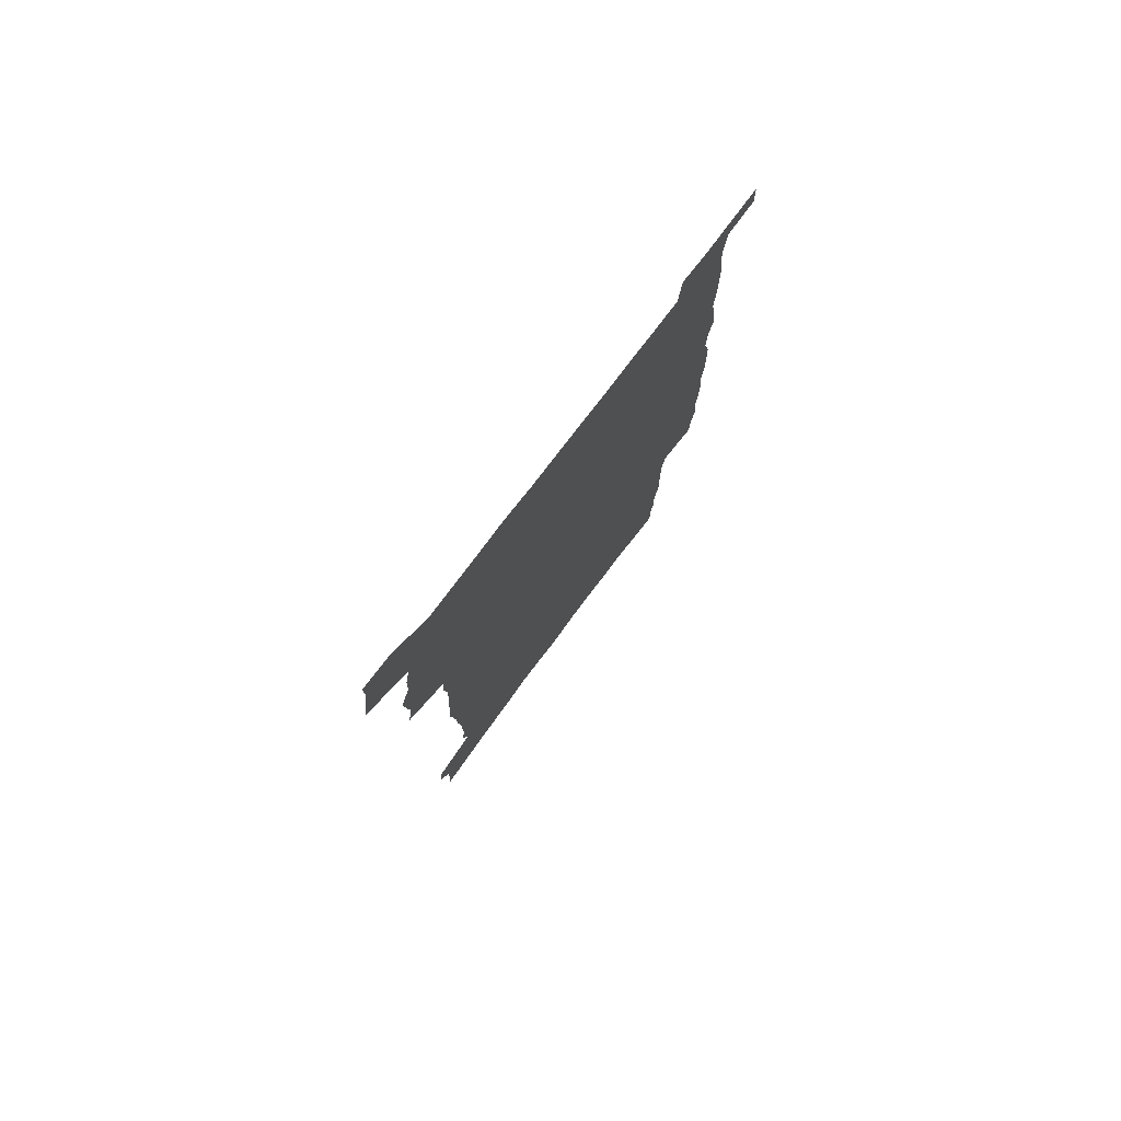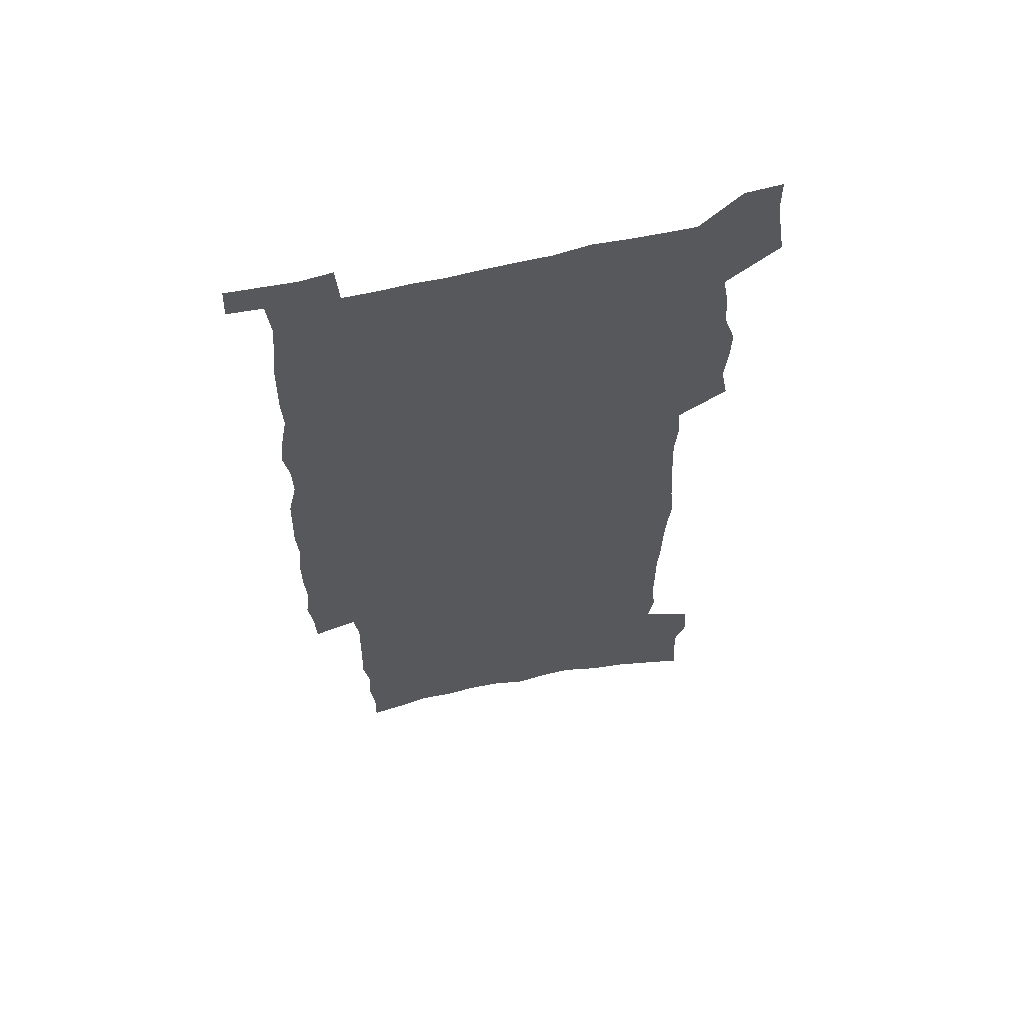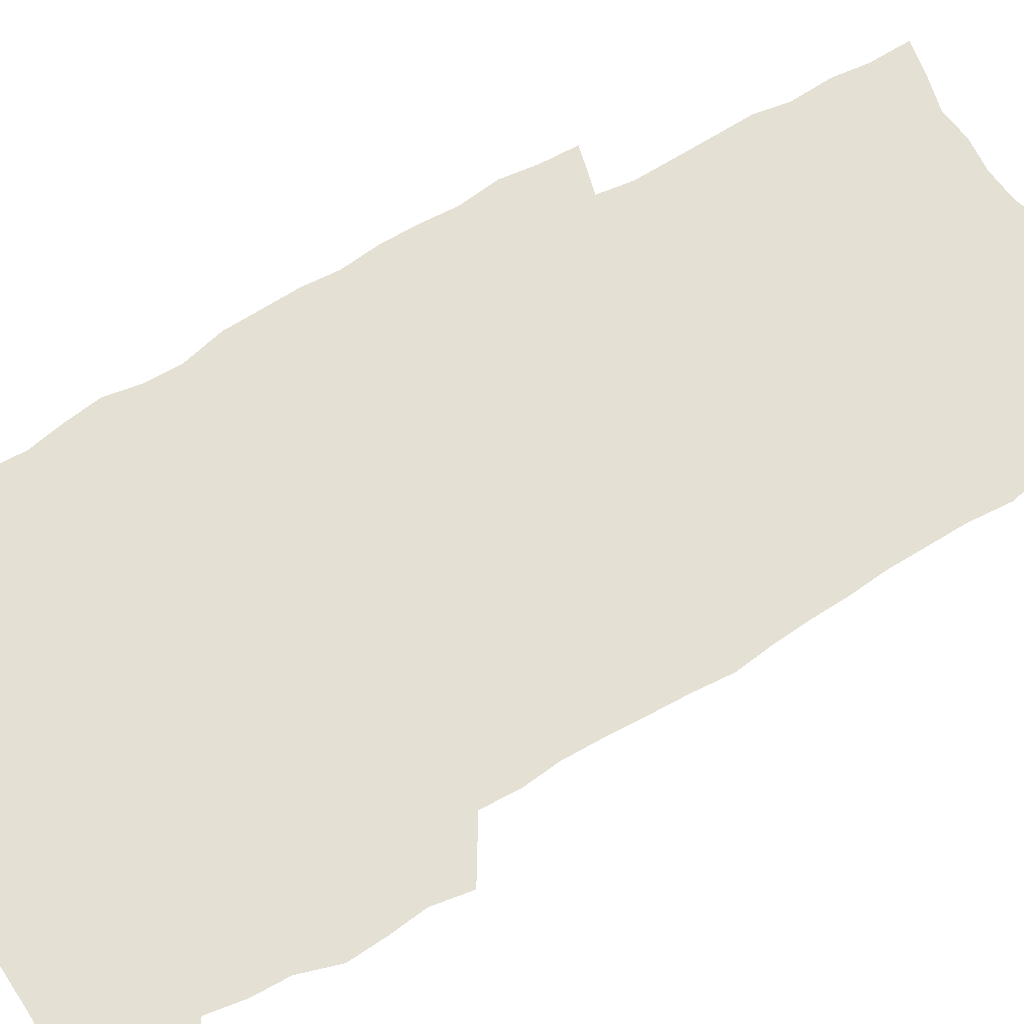
<metadata>
{"format":"obj","ext":"obj","renderer":"f3d","projection":"perspective","resolution":1024,"background":"white","views":[{"elev":79.1,"azim":-52.7,"up":"+Y"},{"elev":61.5,"azim":166.9,"up":"+Y"},{"elev":65.7,"azim":-121.5,"up":"+Z"}]}
</metadata>
<code>
v 448 549.9 0
v 450.2 563.9 0
v 452.3 577.8 0
v 452.3 592.2 0
v 464 152.5 0
v 465.1 169.3 0
v 465.3 184.9 0
v 460.5 197 0
v 461.8 213.6 0
v 461.4 445.1 0
v 464.1 460.2 0
v 462.7 474.7 0
v 462.1 489.2 0
v 467.1 504.2 0
v 467.7 518.4 0
v 470.3 532.7 0
v 468.7 547.6 0
v 469.3 561.8 0
v 469.2 576.2 0
v 468.1 591.2 0
v 480.9 158.3 0
v 482.9 176.1 0
v 484.8 192.9 0
v 480.6 205 0
v 484 223.9 0
v 481.5 237.4 0
v 482.9 253.9 0
v 482.8 269 0
v 482.8 284.2 0
v 481.6 298.6 0
v 481.3 313.4 0
v 480.4 328 0
v 478.8 342.3 0
v 480.2 357.9 0
v 481 373.1 0
v 481.9 388.1 0
v 482.4 402.9 0
v 481.1 417.2 0
v 482 431.9 0
v 480.4 446.2 0
v 482.3 461 0
v 480.2 475.3 0
v 483.5 489.8 0
v 484.5 503.9 0
v 483.8 517.9 0
v 487 531.8 0
v 485.6 546.4 0
v 485 560.9 0
v 485.4 574.9 0
v 497.1 163.6 0
v 498.4 180.9 0
v 497.5 195.1 0
v 498.2 211.2 0
v 500.4 228.8 0
v 498 242.1 0
v 500.8 259.4 0
v 500.4 273.9 0
v 501.1 289.2 0
v 500.8 303.7 0
v 499.5 317.7 0
v 498.8 332.1 0
v 498.7 346.8 0
v 498.3 361.1 0
v 499.6 376.4 0
v 500 390.7 0
v 499.4 404.7 0
v 499.6 419 0
v 499.2 433.2 0
v 498.3 447.3 0
v 499.5 461.7 0
v 500.3 475.8 0
v 500 489.8 0
v 501.5 503.6 0
v 501.5 517.5 0
v 502.2 531.2 0
v 503 544.6 0
v 501 559.8 0
v 499.7 575.1 0
v 511.5 166 0
v 512.8 183.4 0
v 512 198.1 0
v 517.1 219.8 0
v 517 234.2 0
v 516.6 248.5 0
v 516 262.5 0
v 516.1 277.3 0
v 517.1 292.8 0
v 515.4 306 0
v 514.8 320.2 0
v 515 335.1 0
v 513.5 348.7 0
v 514.2 363.3 0
v 516.3 378.9 0
v 515.9 392.4 0
v 515.5 406.2 0
v 514.8 420 0
v 515.6 434.3 0
v 515.9 448.4 0
v 515.9 462.2 0
v 516.5 476 0
v 516.2 489.8 0
v 516.2 503.5 0
v 516.6 517.1 0
v 516.8 530.7 0
v 517.1 544.3 0
v 516.2 558.8 0
v 514 575.6 0
v 528 171.9 0
v 527.9 187.3 0
v 529.7 205.9 0
v 531.2 222.9 0
v 530.5 236 0
v 532.4 252.6 0
v 530.6 265.2 0
v 530.8 279.9 0
v 530.7 294.3 0
v 530.2 308.3 0
v 529 321.8 0
v 530.3 337.7 0
v 530.4 351.7 0
v 529.4 365.2 0
v 529.8 379.4 0
v 530.4 393.6 0
v 530.2 407.1 0
v 530.4 420.9 0
v 529.2 434.7 0
v 530.5 449 0
v 530.8 462.7 0
v 530.9 476.2 0
v 531.2 489.7 0
v 531.1 503.3 0
v 531.1 516.8 0
v 532.1 530 0
v 531.3 544.1 0
v 530.3 559 0
v 528.1 576.6 0
v 541.4 171.8 0
v 542.9 191.9 0
v 543.4 207.7 0
v 543.8 222.9 0
v 544.8 239.4 0
v 544.9 253.6 0
v 544.3 266.7 0
v 544.7 281 0
v 544.8 296 0
v 544.2 310 0
v 543.8 324.1 0
v 543.9 338.4 0
v 544 352.8 0
v 543.9 366.6 0
v 543.8 380.4 0
v 543.8 393.9 0
v 543.2 407 0
v 544.9 422.2 0
v 544.2 435.6 0
v 544.7 449.4 0
v 544.7 462.9 0
v 543.9 476.5 0
v 545.2 490 0
v 545 503.3 0
v 545.9 516.5 0
v 545.3 530.7 0
v 545.1 544.2 0
v 544.6 558.6 0
v 543.7 574.2 0
v 555 169.5 0
v 556.2 191.3 0
v 556.5 207.3 0
v 557.1 224.1 0
v 557.7 240.1 0
v 557.7 254 0
v 558.2 268.4 0
v 557.8 281 0
v 558.2 298 0
v 557.6 311 0
v 557.4 324.9 0
v 557.4 339.1 0
v 557.4 353.2 0
v 557.4 367.2 0
v 557.4 381 0
v 557.6 394.5 0
v 558 408.7 0
v 558.2 422.4 0
v 558.2 436 0
v 558.5 449.8 0
v 558.8 463.2 0
v 558.4 476.7 0
v 559.1 490 0
v 558.8 503.4 0
v 559.1 516.5 0
v 559.1 530.2 0
v 558.9 544.1 0
v 558.7 558 0
v 557.8 574.1 0
v 569.4 174.1 0
v 569.9 193.4 0
v 570.3 209.9 0
v 570.5 226.5 0
v 570.6 240 0
v 570.8 255.6 0
v 570.8 268.6 0
v 570.6 281.5 0
v 570.9 298.3 0
v 571.2 311.9 0
v 571 325.6 0
v 571 340.1 0
v 570.9 353.9 0
v 570.8 367.9 0
v 570.5 380.7 0
v 571.6 395.8 0
v 571.6 409.2 0
v 571.8 422.5 0
v 571.8 436.1 0
v 571.9 449.5 0
v 572.2 463.6 0
v 572.2 476.8 0
v 572.4 490.1 0
v 572.4 503.4 0
v 572.3 516.9 0
v 572.7 529.8 0
v 572.4 544.6 0
v 572.4 558.2 0
v 571.9 573.8 0
v 583 175.2 0
v 583 193.6 0
v 583.7 208 0
v 583.6 224.8 0
v 583.6 240.4 0
v 584 254.1 0
v 583.7 268.5 0
v 583.9 281.6 0
v 584.8 295.9 0
v 584.4 311.9 0
v 584.4 325.5 0
v 584.3 340.1 0
v 584.3 354.2 0
v 584.2 368.5 0
v 584.6 382.5 0
v 584.7 395.9 0
v 584.8 409.7 0
v 585.2 422.7 0
v 585.3 436.3 0
v 585.3 449.7 0
v 585.4 463.4 0
v 585.7 476.8 0
v 585.8 490.2 0
v 585.8 503.5 0
v 585.9 516.8 0
v 586 530.5 0
v 586.3 543.7 0
v 586.2 557.9 0
v 586 572.8 0
v 596.6 173.8 0
v 596.4 190.8 0
v 597.1 206.9 0
v 596.5 225.2 0
v 597 238.9 0
v 597.2 253.1 0
v 597.2 267.5 0
v 597.1 282.9 0
v 598.2 295.3 0
v 597.7 311.6 0
v 597.8 325.4 0
v 598 339 0
v 597.7 354.7 0
v 597.7 368.6 0
v 597.8 382.3 0
v 598.1 395.8 0
v 598.6 409.3 0
v 598.6 423 0
v 598.6 436.3 0
v 598.8 449.7 0
v 599.1 462.8 0
v 599.2 476.8 0
v 599.2 490.3 0
v 599.2 503.6 0
v 599.4 517.1 0
v 599.5 530.4 0
v 599.9 544.2 0
v 599.9 557.9 0
v 599.8 573.3 0
v 609.8 175.1 0
v 609.2 193.8 0
v 611 205.6 0
v 610.3 222.4 0
v 610.5 237.1 0
v 611.1 251.2 0
v 611.3 265.7 0
v 611.1 280.9 0
v 611.5 295 0
v 610.7 311.4 0
v 611.5 324.7 0
v 611.3 339.3 0
v 611.8 353.2 0
v 611.5 367.6 0
v 611.7 381.4 0
v 611.9 395.2 0
v 612.1 408.9 0
v 612.5 422.5 0
v 612.3 436.1 0
v 612.8 449.7 0
v 612.2 464.4 0
v 613.1 477.4 0
v 612.7 490.6 0
v 612.9 503.9 0
v 613 517.2 0
v 612.3 530 0
v 613.5 544.6 0
v 613.3 557.6 0
v 613.6 572.7 0
v 624.1 171.4 0
v 623.2 189.4 0
v 624.7 203 0
v 624.3 219.5 0
v 624.3 234.8 0
v 625.3 248.9 0
v 625.3 264 0
v 625 279.4 0
v 625.4 294 0
v 624.4 309.6 0
v 625.9 323 0
v 626 337.4 0
v 625.7 352 0
v 626.1 366 0
v 625.7 380.4 0
v 626.3 394 0
v 627 407.8 0
v 627.4 421.7 0
v 626.9 435.9 0
v 626.7 449.8 0
v 625.5 463.8 0
v 627.3 477.3 0
v 627.1 490.7 0
v 628.2 504.4 0
v 627.4 517.8 0
v 626.8 531.2 0
v 627.2 544.9 0
v 627 558.3 0
v 627.4 572.7 0
v 628.9 590.2 0
v 637.9 168.7 0
v 637.7 185.1 0
v 639.5 198.8 0
v 638.8 215.9 0
v 641.3 229.4 0
v 641 245 0
v 640.7 260.5 0
v 640.5 276 0
v 642.6 289.7 0
v 641.3 305.7 0
v 641.7 320.3 0
v 640.7 335.5 0
v 642.1 349.4 0
v 641.4 364.1 0
v 642.6 378 0
v 642.9 392.1 0
v 643.8 406.2 0
v 642.7 420.8 0
v 642.8 435 0
v 642 449.4 0
v 641.9 463.5 0
v 640.6 477.3 0
v 641.3 490.6 0
v 642.9 504.7 0
v 641.7 518.3 0
v 640.5 531.5 0
v 642.1 545.5 0
v 640.7 558.9 0
v 641.3 573.1 0
v 642.7 588.5 0
v 661.4 284.5 0
v 662 299.5 0
v 664.1 313.8 0
v 662.3 329.9 0
v 663.3 344.5 0
v 663.5 359.3 0
v 662 374.7 0
v 663.2 389 0
v 662.8 403.7 0
v 662.4 418.3 0
v 658.8 434.3 0
v 659.2 448.3 0
v 661.8 462.3 0
v 660.1 476.7 0
v 657.5 491 0
v 658.3 505 0
v 658.1 518.8 0
v 657.8 532.7 0
v 656.3 546.4 0
v 655.4 560 0
v 657.1 575.5 0
v 657 589.4 0
v 671.8 576.6 0
v 671.2 590.2 0
f 16 17 1
f 1 17 2
f 17 18 2
f 2 18 3
f 18 19 3
f 3 19 4
f 19 20 4
f 5 21 6
f 21 22 6
f 6 22 7
f 22 23 7
f 7 23 8
f 23 24 8
f 8 24 9
f 24 25 9
f 39 40 10
f 10 40 11
f 40 41 11
f 11 41 12
f 41 42 12
f 12 42 13
f 42 43 13
f 13 43 14
f 43 44 14
f 14 44 15
f 44 45 15
f 15 45 16
f 45 46 16
f 16 46 17
f 46 47 17
f 17 47 18
f 47 48 18
f 18 48 19
f 48 49 19
f 19 49 20
f 21 50 22
f 50 51 22
f 22 51 23
f 51 52 23
f 23 52 24
f 52 53 24
f 24 53 25
f 53 54 25
f 25 54 26
f 54 55 26
f 26 55 27
f 55 56 27
f 27 56 28
f 56 57 28
f 28 57 29
f 57 58 29
f 29 58 30
f 58 59 30
f 30 59 31
f 59 60 31
f 31 60 32
f 60 61 32
f 32 61 33
f 61 62 33
f 33 62 34
f 62 63 34
f 34 63 35
f 63 64 35
f 35 64 36
f 64 65 36
f 36 65 37
f 65 66 37
f 37 66 38
f 66 67 38
f 38 67 39
f 67 68 39
f 39 68 40
f 68 69 40
f 40 69 41
f 69 70 41
f 41 70 42
f 70 71 42
f 42 71 43
f 71 72 43
f 43 72 44
f 72 73 44
f 44 73 45
f 73 74 45
f 45 74 46
f 74 75 46
f 46 75 47
f 75 76 47
f 47 76 48
f 76 77 48
f 48 77 49
f 77 78 49
f 50 79 51
f 79 80 51
f 51 80 52
f 80 81 52
f 52 81 53
f 81 82 53
f 53 82 54
f 82 83 54
f 54 83 55
f 83 84 55
f 55 84 56
f 84 85 56
f 56 85 57
f 85 86 57
f 57 86 58
f 86 87 58
f 58 87 59
f 87 88 59
f 59 88 60
f 88 89 60
f 60 89 61
f 89 90 61
f 61 90 62
f 90 91 62
f 62 91 63
f 91 92 63
f 63 92 64
f 92 93 64
f 64 93 65
f 93 94 65
f 65 94 66
f 94 95 66
f 66 95 67
f 95 96 67
f 67 96 68
f 96 97 68
f 68 97 69
f 97 98 69
f 69 98 70
f 98 99 70
f 70 99 71
f 99 100 71
f 71 100 72
f 100 101 72
f 72 101 73
f 101 102 73
f 73 102 74
f 102 103 74
f 74 103 75
f 103 104 75
f 75 104 76
f 104 105 76
f 76 105 77
f 105 106 77
f 77 106 78
f 106 107 78
f 79 108 80
f 108 109 80
f 80 109 81
f 109 110 81
f 81 110 82
f 110 111 82
f 82 111 83
f 111 112 83
f 83 112 84
f 112 113 84
f 84 113 85
f 113 114 85
f 85 114 86
f 114 115 86
f 86 115 87
f 115 116 87
f 87 116 88
f 116 117 88
f 88 117 89
f 117 118 89
f 89 118 90
f 118 119 90
f 90 119 91
f 119 120 91
f 91 120 92
f 120 121 92
f 92 121 93
f 121 122 93
f 93 122 94
f 122 123 94
f 94 123 95
f 123 124 95
f 95 124 96
f 124 125 96
f 96 125 97
f 125 126 97
f 97 126 98
f 126 127 98
f 98 127 99
f 127 128 99
f 99 128 100
f 128 129 100
f 100 129 101
f 129 130 101
f 101 130 102
f 130 131 102
f 102 131 103
f 131 132 103
f 103 132 104
f 132 133 104
f 104 133 105
f 133 134 105
f 105 134 106
f 134 135 106
f 106 135 107
f 135 136 107
f 108 137 109
f 137 138 109
f 109 138 110
f 138 139 110
f 110 139 111
f 139 140 111
f 111 140 112
f 140 141 112
f 112 141 113
f 141 142 113
f 113 142 114
f 142 143 114
f 114 143 115
f 143 144 115
f 115 144 116
f 144 145 116
f 116 145 117
f 145 146 117
f 117 146 118
f 146 147 118
f 118 147 119
f 147 148 119
f 119 148 120
f 148 149 120
f 120 149 121
f 149 150 121
f 121 150 122
f 150 151 122
f 122 151 123
f 151 152 123
f 123 152 124
f 152 153 124
f 124 153 125
f 153 154 125
f 125 154 126
f 154 155 126
f 126 155 127
f 155 156 127
f 127 156 128
f 156 157 128
f 128 157 129
f 157 158 129
f 129 158 130
f 158 159 130
f 130 159 131
f 159 160 131
f 131 160 132
f 160 161 132
f 132 161 133
f 161 162 133
f 133 162 134
f 162 163 134
f 134 163 135
f 163 164 135
f 135 164 136
f 164 165 136
f 137 166 138
f 166 167 138
f 138 167 139
f 167 168 139
f 139 168 140
f 168 169 140
f 140 169 141
f 169 170 141
f 141 170 142
f 170 171 142
f 142 171 143
f 171 172 143
f 143 172 144
f 172 173 144
f 144 173 145
f 173 174 145
f 145 174 146
f 174 175 146
f 146 175 147
f 175 176 147
f 147 176 148
f 176 177 148
f 148 177 149
f 177 178 149
f 149 178 150
f 178 179 150
f 150 179 151
f 179 180 151
f 151 180 152
f 180 181 152
f 152 181 153
f 181 182 153
f 153 182 154
f 182 183 154
f 154 183 155
f 183 184 155
f 155 184 156
f 184 185 156
f 156 185 157
f 185 186 157
f 157 186 158
f 186 187 158
f 158 187 159
f 187 188 159
f 159 188 160
f 188 189 160
f 160 189 161
f 189 190 161
f 161 190 162
f 190 191 162
f 162 191 163
f 191 192 163
f 163 192 164
f 192 193 164
f 164 193 165
f 193 194 165
f 166 195 167
f 195 196 167
f 167 196 168
f 196 197 168
f 168 197 169
f 197 198 169
f 169 198 170
f 198 199 170
f 170 199 171
f 199 200 171
f 171 200 172
f 200 201 172
f 172 201 173
f 201 202 173
f 173 202 174
f 202 203 174
f 174 203 175
f 203 204 175
f 175 204 176
f 204 205 176
f 176 205 177
f 205 206 177
f 177 206 178
f 206 207 178
f 178 207 179
f 207 208 179
f 179 208 180
f 208 209 180
f 180 209 181
f 209 210 181
f 181 210 182
f 210 211 182
f 182 211 183
f 211 212 183
f 183 212 184
f 212 213 184
f 184 213 185
f 213 214 185
f 185 214 186
f 214 215 186
f 186 215 187
f 215 216 187
f 187 216 188
f 216 217 188
f 188 217 189
f 217 218 189
f 189 218 190
f 218 219 190
f 190 219 191
f 219 220 191
f 191 220 192
f 220 221 192
f 192 221 193
f 221 222 193
f 193 222 194
f 222 223 194
f 195 224 196
f 224 225 196
f 196 225 197
f 225 226 197
f 197 226 198
f 226 227 198
f 198 227 199
f 227 228 199
f 199 228 200
f 228 229 200
f 200 229 201
f 229 230 201
f 201 230 202
f 230 231 202
f 202 231 203
f 231 232 203
f 203 232 204
f 232 233 204
f 204 233 205
f 233 234 205
f 205 234 206
f 234 235 206
f 206 235 207
f 235 236 207
f 207 236 208
f 236 237 208
f 208 237 209
f 237 238 209
f 209 238 210
f 238 239 210
f 210 239 211
f 239 240 211
f 211 240 212
f 240 241 212
f 212 241 213
f 241 242 213
f 213 242 214
f 242 243 214
f 214 243 215
f 243 244 215
f 215 244 216
f 244 245 216
f 216 245 217
f 245 246 217
f 217 246 218
f 246 247 218
f 218 247 219
f 247 248 219
f 219 248 220
f 248 249 220
f 220 249 221
f 249 250 221
f 221 250 222
f 250 251 222
f 222 251 223
f 251 252 223
f 224 253 225
f 253 254 225
f 225 254 226
f 254 255 226
f 226 255 227
f 255 256 227
f 227 256 228
f 256 257 228
f 228 257 229
f 257 258 229
f 229 258 230
f 258 259 230
f 230 259 231
f 259 260 231
f 231 260 232
f 260 261 232
f 232 261 233
f 261 262 233
f 233 262 234
f 262 263 234
f 234 263 235
f 263 264 235
f 235 264 236
f 264 265 236
f 236 265 237
f 265 266 237
f 237 266 238
f 266 267 238
f 238 267 239
f 267 268 239
f 239 268 240
f 268 269 240
f 240 269 241
f 269 270 241
f 241 270 242
f 270 271 242
f 242 271 243
f 271 272 243
f 243 272 244
f 272 273 244
f 244 273 245
f 273 274 245
f 245 274 246
f 274 275 246
f 246 275 247
f 275 276 247
f 247 276 248
f 276 277 248
f 248 277 249
f 277 278 249
f 249 278 250
f 278 279 250
f 250 279 251
f 279 280 251
f 251 280 252
f 280 281 252
f 253 282 254
f 282 283 254
f 254 283 255
f 283 284 255
f 255 284 256
f 284 285 256
f 256 285 257
f 285 286 257
f 257 286 258
f 286 287 258
f 258 287 259
f 287 288 259
f 259 288 260
f 288 289 260
f 260 289 261
f 289 290 261
f 261 290 262
f 290 291 262
f 262 291 263
f 291 292 263
f 263 292 264
f 292 293 264
f 264 293 265
f 293 294 265
f 265 294 266
f 294 295 266
f 266 295 267
f 295 296 267
f 267 296 268
f 296 297 268
f 268 297 269
f 297 298 269
f 269 298 270
f 298 299 270
f 270 299 271
f 299 300 271
f 271 300 272
f 300 301 272
f 272 301 273
f 301 302 273
f 273 302 274
f 302 303 274
f 274 303 275
f 303 304 275
f 275 304 276
f 304 305 276
f 276 305 277
f 305 306 277
f 277 306 278
f 306 307 278
f 278 307 279
f 307 308 279
f 279 308 280
f 308 309 280
f 280 309 281
f 309 310 281
f 282 311 283
f 311 312 283
f 283 312 284
f 312 313 284
f 284 313 285
f 313 314 285
f 285 314 286
f 314 315 286
f 286 315 287
f 315 316 287
f 287 316 288
f 316 317 288
f 288 317 289
f 317 318 289
f 289 318 290
f 318 319 290
f 290 319 291
f 319 320 291
f 291 320 292
f 320 321 292
f 292 321 293
f 321 322 293
f 293 322 294
f 322 323 294
f 294 323 295
f 323 324 295
f 295 324 296
f 324 325 296
f 296 325 297
f 325 326 297
f 297 326 298
f 326 327 298
f 298 327 299
f 327 328 299
f 299 328 300
f 328 329 300
f 300 329 301
f 329 330 301
f 301 330 302
f 330 331 302
f 302 331 303
f 331 332 303
f 303 332 304
f 332 333 304
f 304 333 305
f 333 334 305
f 305 334 306
f 334 335 306
f 306 335 307
f 335 336 307
f 307 336 308
f 336 337 308
f 308 337 309
f 337 338 309
f 309 338 310
f 338 339 310
f 311 341 312
f 341 342 312
f 312 342 313
f 342 343 313
f 313 343 314
f 343 344 314
f 314 344 315
f 344 345 315
f 315 345 316
f 345 346 316
f 316 346 317
f 346 347 317
f 317 347 318
f 347 348 318
f 318 348 319
f 348 349 319
f 319 349 320
f 349 350 320
f 320 350 321
f 350 351 321
f 321 351 322
f 351 352 322
f 322 352 323
f 352 353 323
f 323 353 324
f 353 354 324
f 324 354 325
f 354 355 325
f 325 355 326
f 355 356 326
f 326 356 327
f 356 357 327
f 327 357 328
f 357 358 328
f 328 358 329
f 358 359 329
f 329 359 330
f 359 360 330
f 330 360 331
f 360 361 331
f 331 361 332
f 361 362 332
f 332 362 333
f 362 363 333
f 333 363 334
f 363 364 334
f 334 364 335
f 364 365 335
f 335 365 336
f 365 366 336
f 336 366 337
f 366 367 337
f 337 367 338
f 367 368 338
f 338 368 339
f 368 369 339
f 339 369 340
f 369 370 340
f 349 371 350
f 371 372 350
f 350 372 351
f 372 373 351
f 351 373 352
f 373 374 352
f 352 374 353
f 374 375 353
f 353 375 354
f 375 376 354
f 354 376 355
f 376 377 355
f 355 377 356
f 377 378 356
f 356 378 357
f 378 379 357
f 357 379 358
f 379 380 358
f 358 380 359
f 380 381 359
f 359 381 360
f 381 382 360
f 360 382 361
f 382 383 361
f 361 383 362
f 383 384 362
f 362 384 363
f 384 385 363
f 363 385 364
f 385 386 364
f 364 386 365
f 386 387 365
f 365 387 366
f 387 388 366
f 366 388 367
f 388 389 367
f 367 389 368
f 389 390 368
f 368 390 369
f 390 391 369
f 369 391 370
f 391 392 370
f 391 393 392
f 393 394 392

</code>
